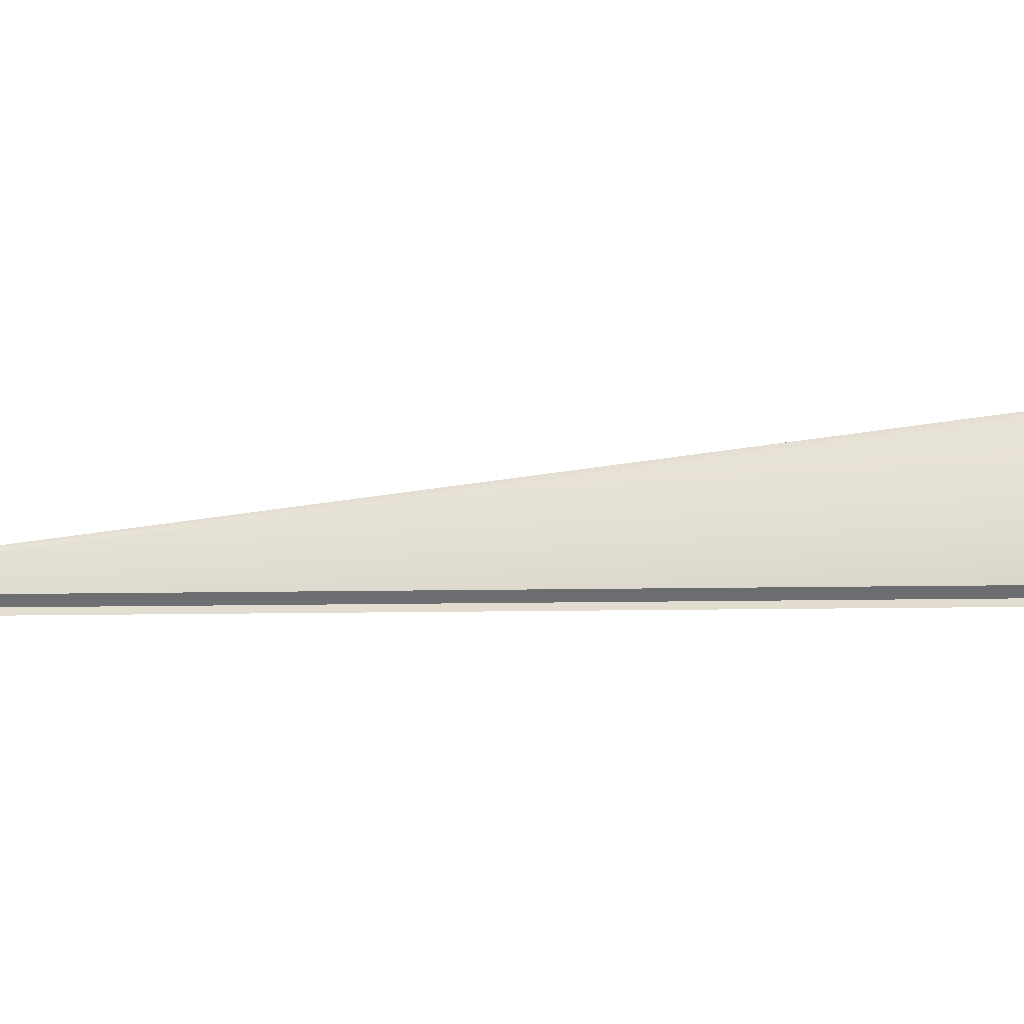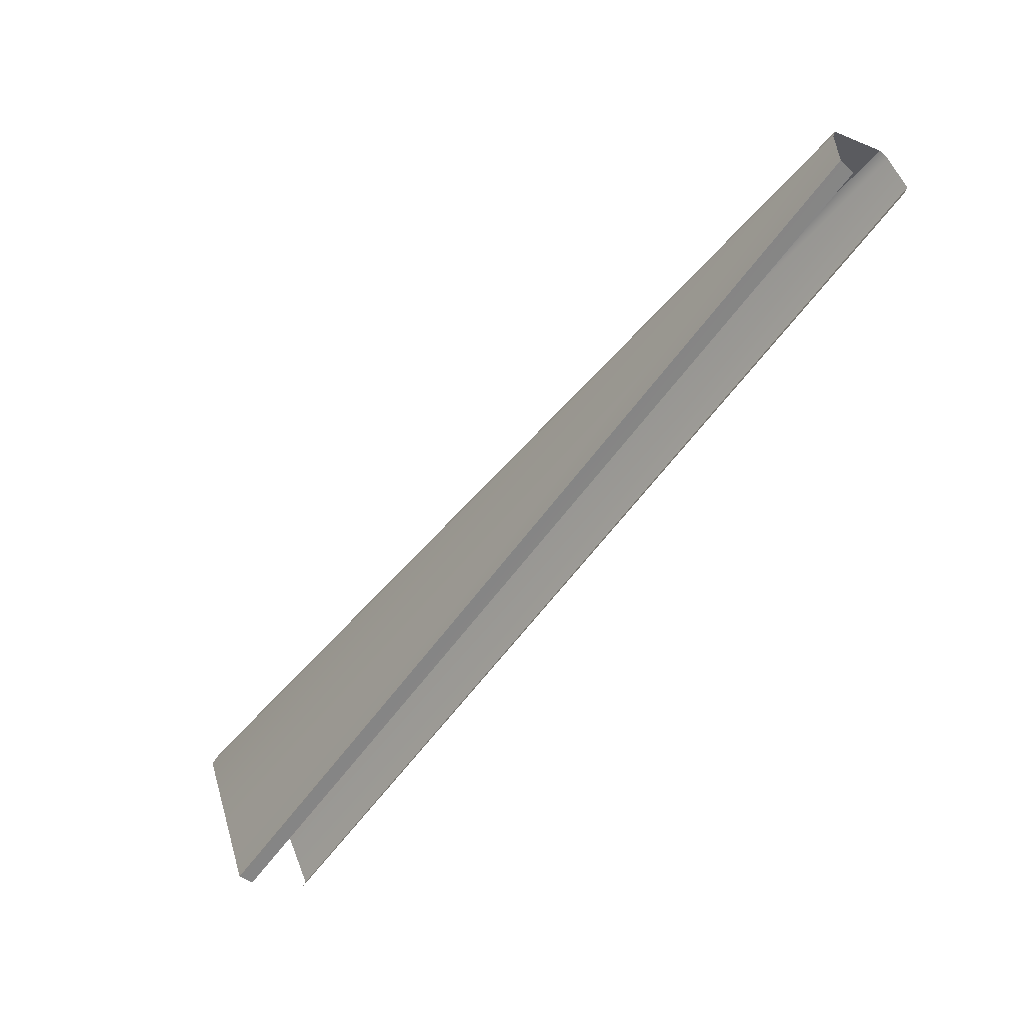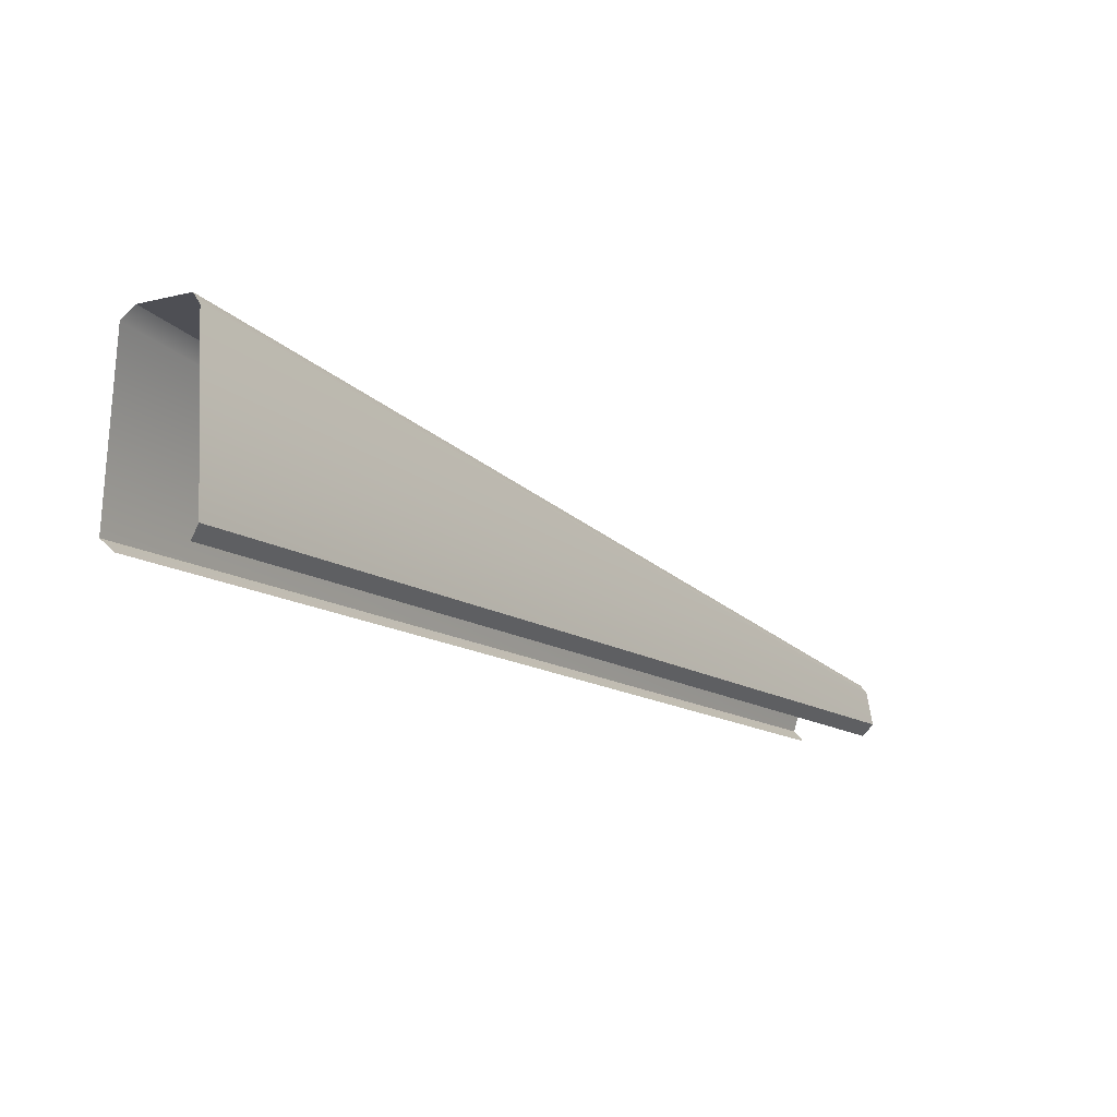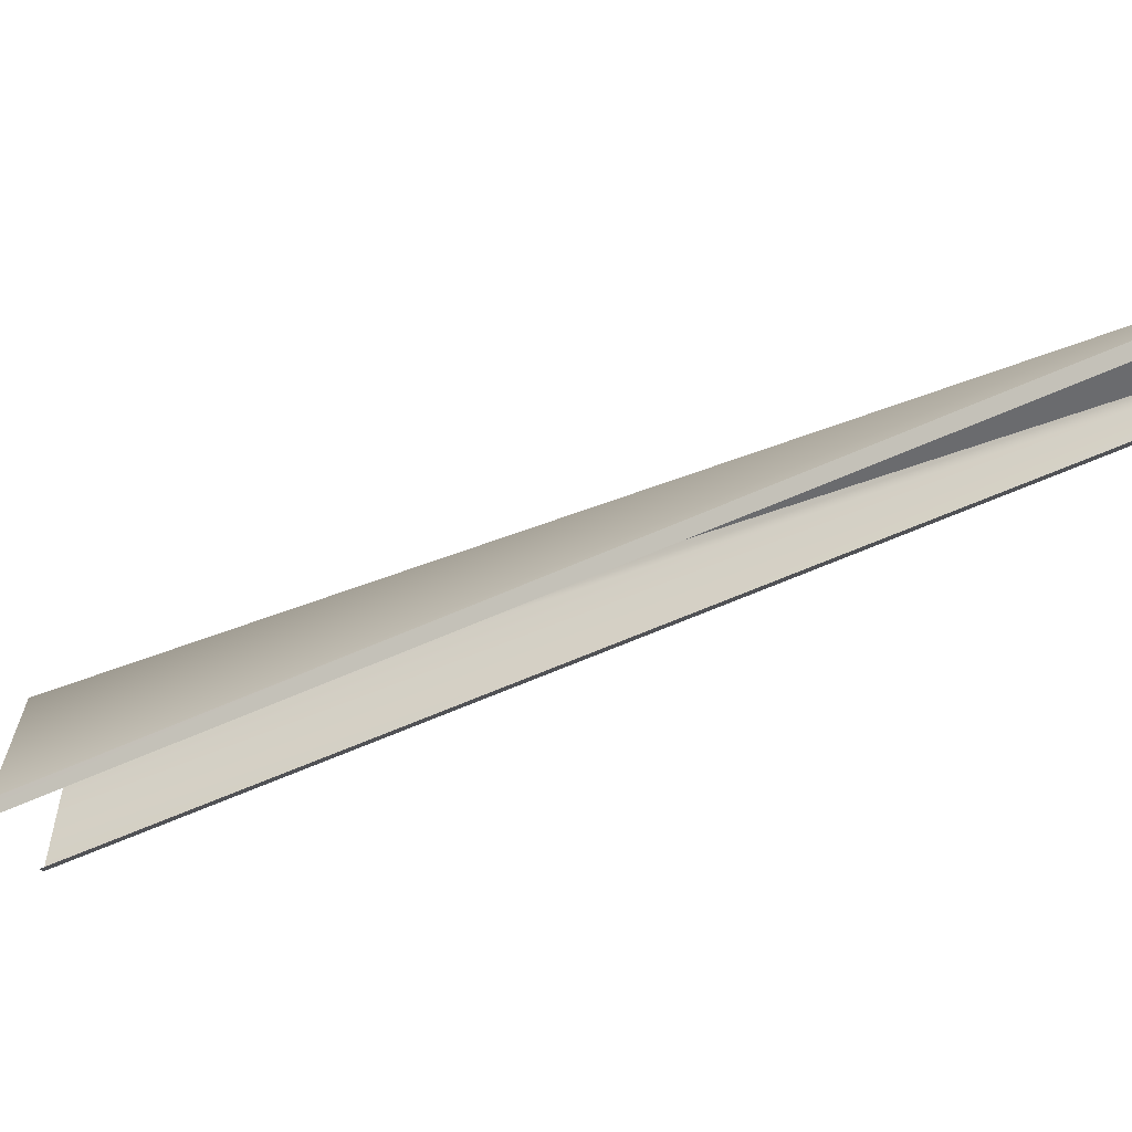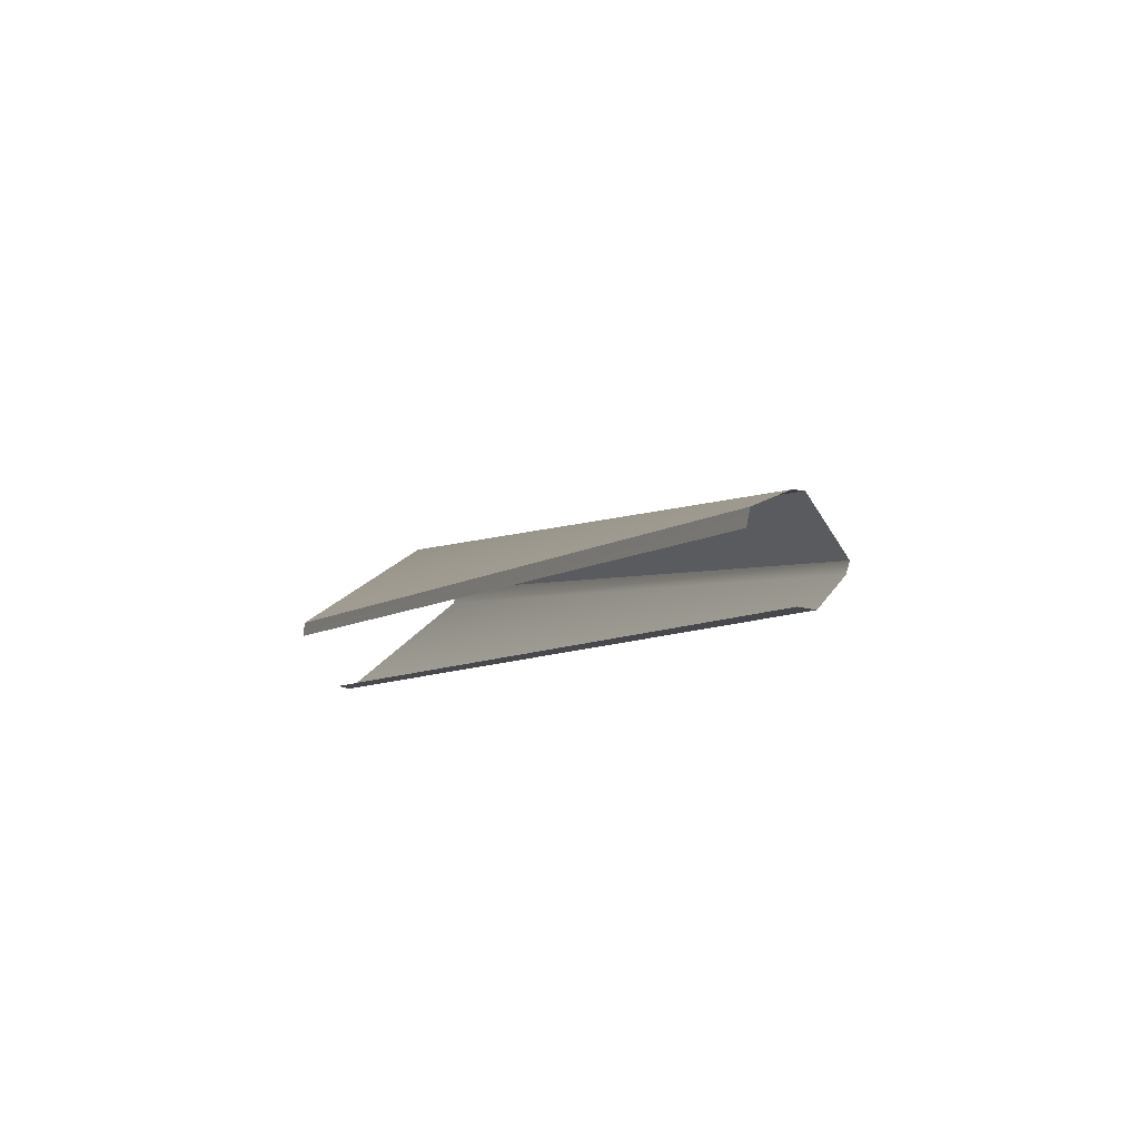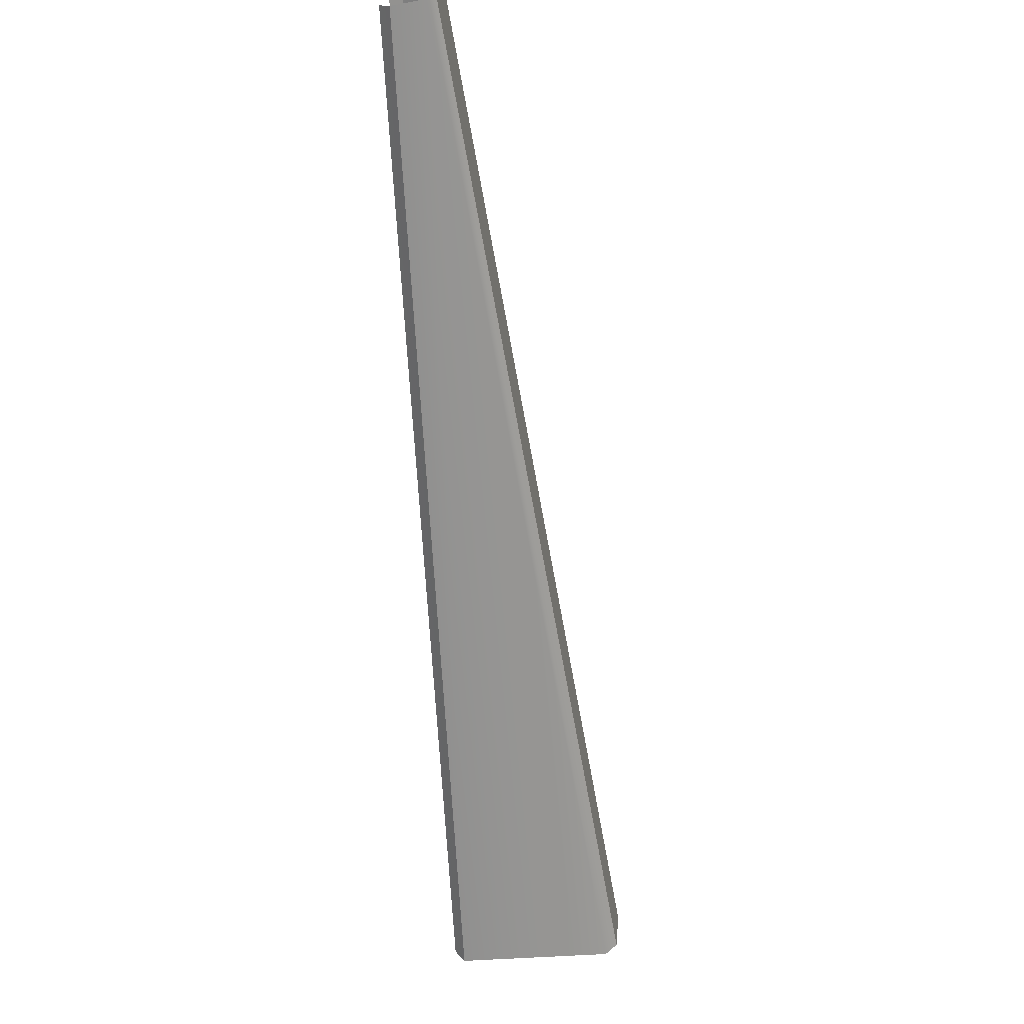
<metadata>
{"format":"obj","ext":"obj","renderer":"f3d","projection":"perspective","resolution":1024,"background":"white","views":[{"elev":-8.9,"azim":130.3,"up":"+Y"},{"elev":49.8,"azim":-19.2,"up":"+Z"},{"elev":-12.4,"azim":-112.0,"up":"+Y"},{"elev":-57.2,"azim":-28.5,"up":"+Y"},{"elev":55.7,"azim":47.6,"up":"+Z"},{"elev":-10.7,"azim":95.4,"up":"+Z"}]}
</metadata>
<code>
o mesh9/mesh9-geometry#mesh9-geometry
v 0.3201 -0.6951 0.4573
v 0.04538 -0.6951 0.07918
v 0.3242 -0.6901 0.4549
v 0.04798 -0.6904 0.07472
v 0.3223 -0.6754 0.4582
v 0.04612 -0.6207 0.07811
v 0.3202 -0.6718 0.4602
v 0.04344 -0.6155 0.08252
v 0.2986 -0.6718 0.4759
v 0.02491 -0.6155 0.09598
v 0.01988 -0.6207 0.09717
v 0.296 -0.6754 0.4773
v 0.01608 -0.6904 0.09789
v 0.2923 -0.6901 0.4781
v 0.02113 -0.6951 0.0968
v 0.2958 -0.6951 0.4749
f 1 2 3
f 3 2 1
f 3 2 4
f 4 2 3
f 5 3 4
f 4 3 5
f 6 5 4
f 4 5 6
f 6 7 5
f 5 7 6
f 7 6 8
f 8 6 7
f 9 7 8
f 8 7 9
f 9 8 10
f 10 8 9
f 9 10 11
f 11 10 9
f 12 9 11
f 11 9 12
f 11 13 12
f 12 13 11
f 12 13 14
f 14 13 12
f 14 13 15
f 15 13 14
f 14 15 16
f 16 15 14

</code>
